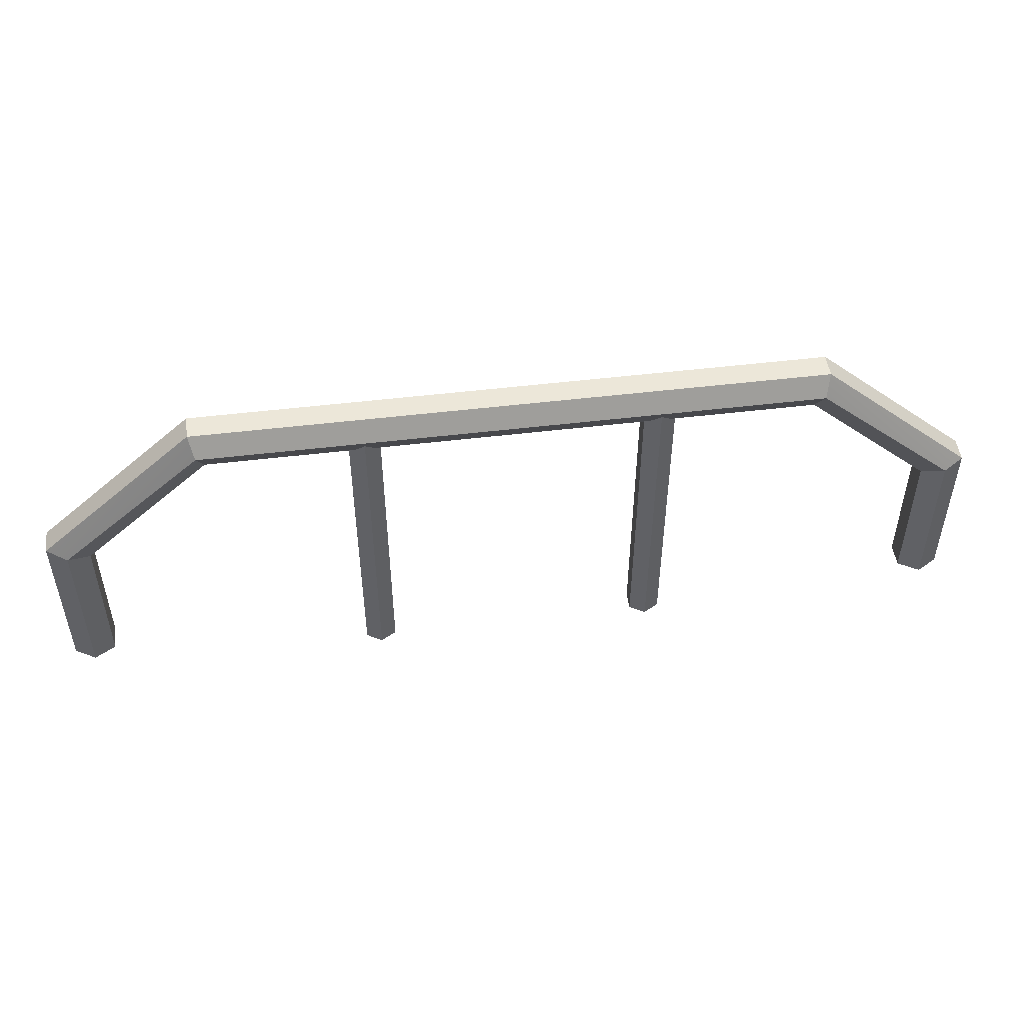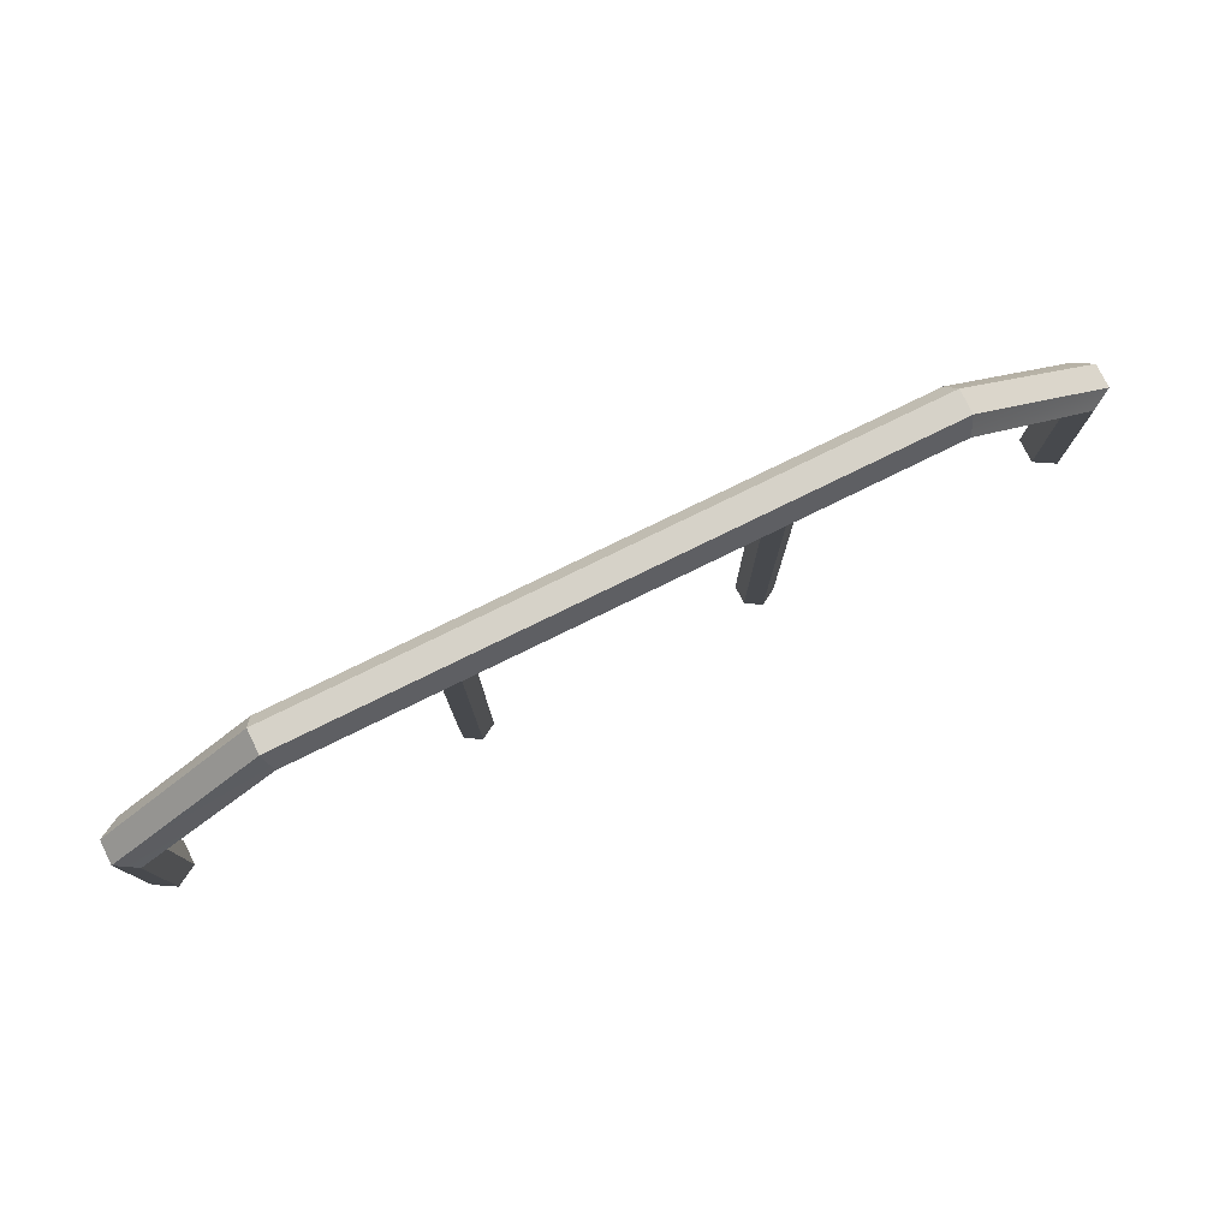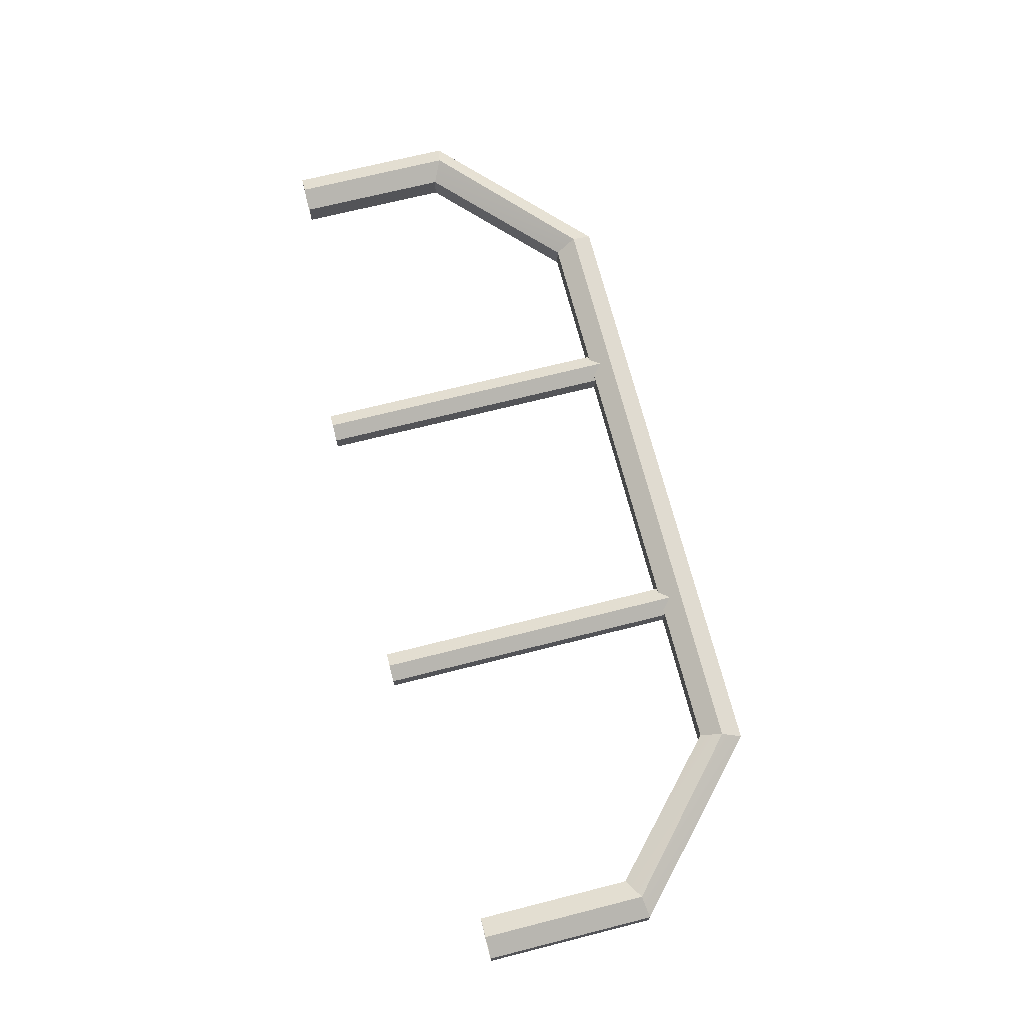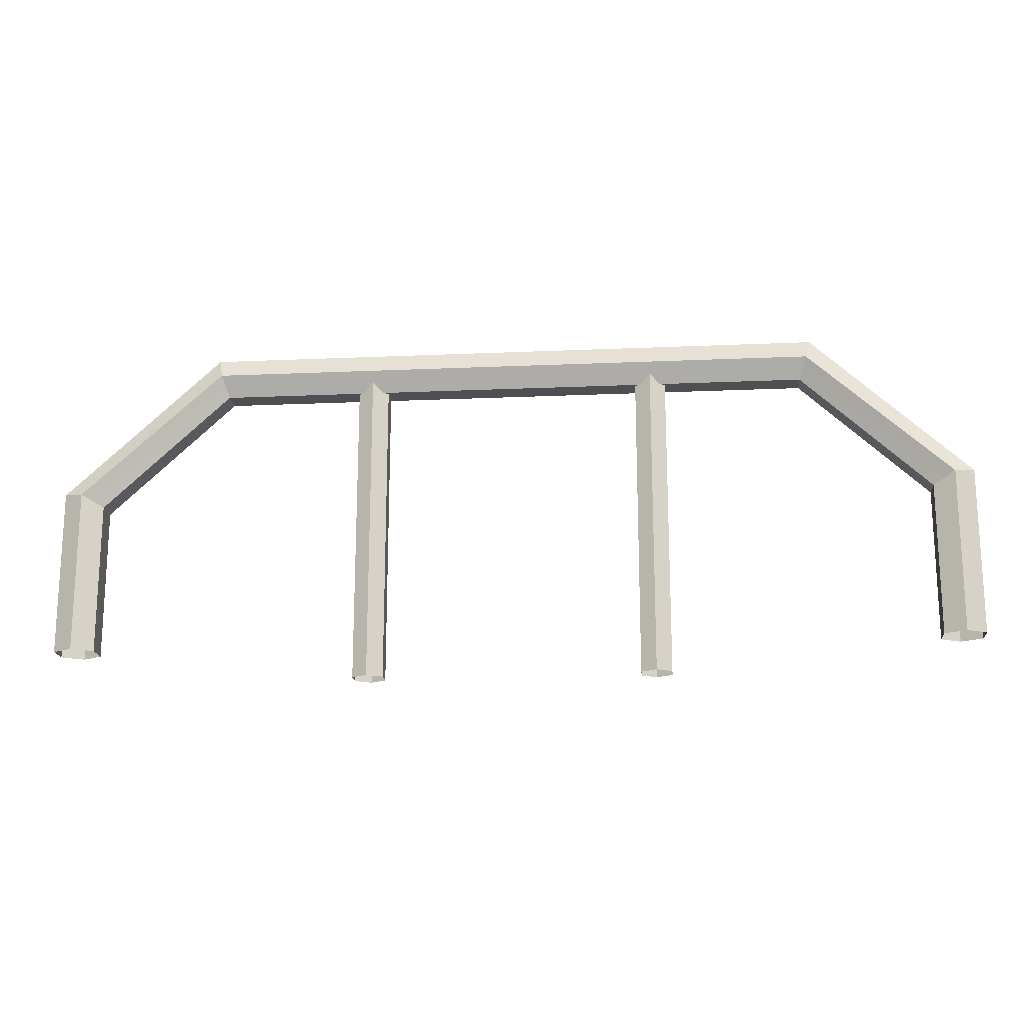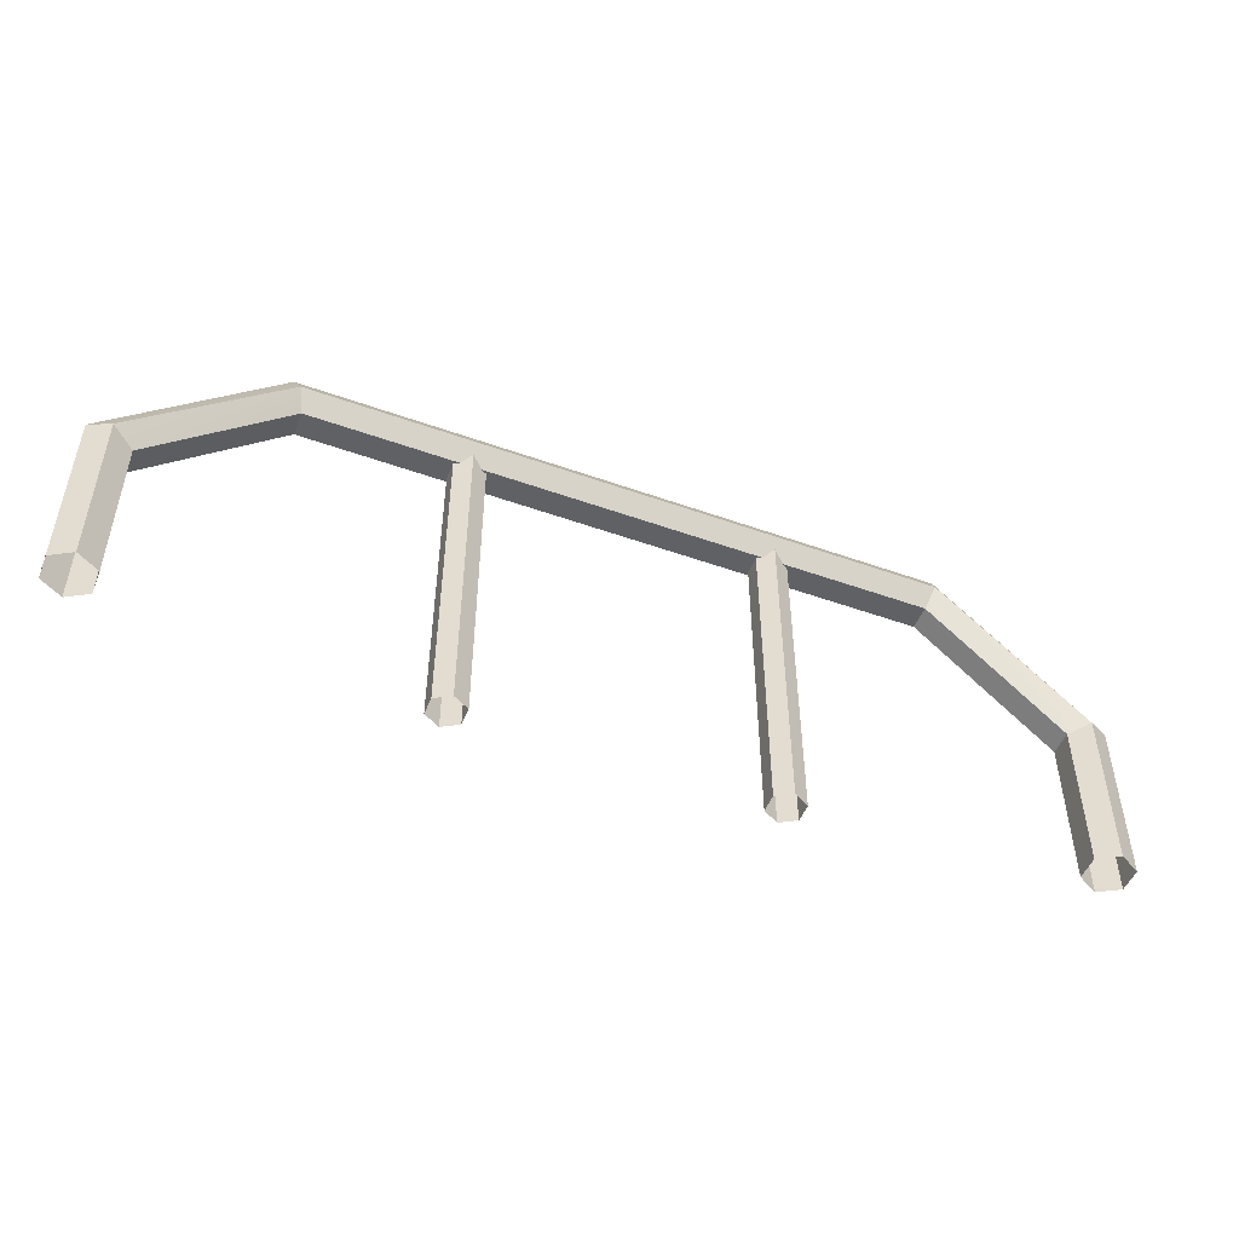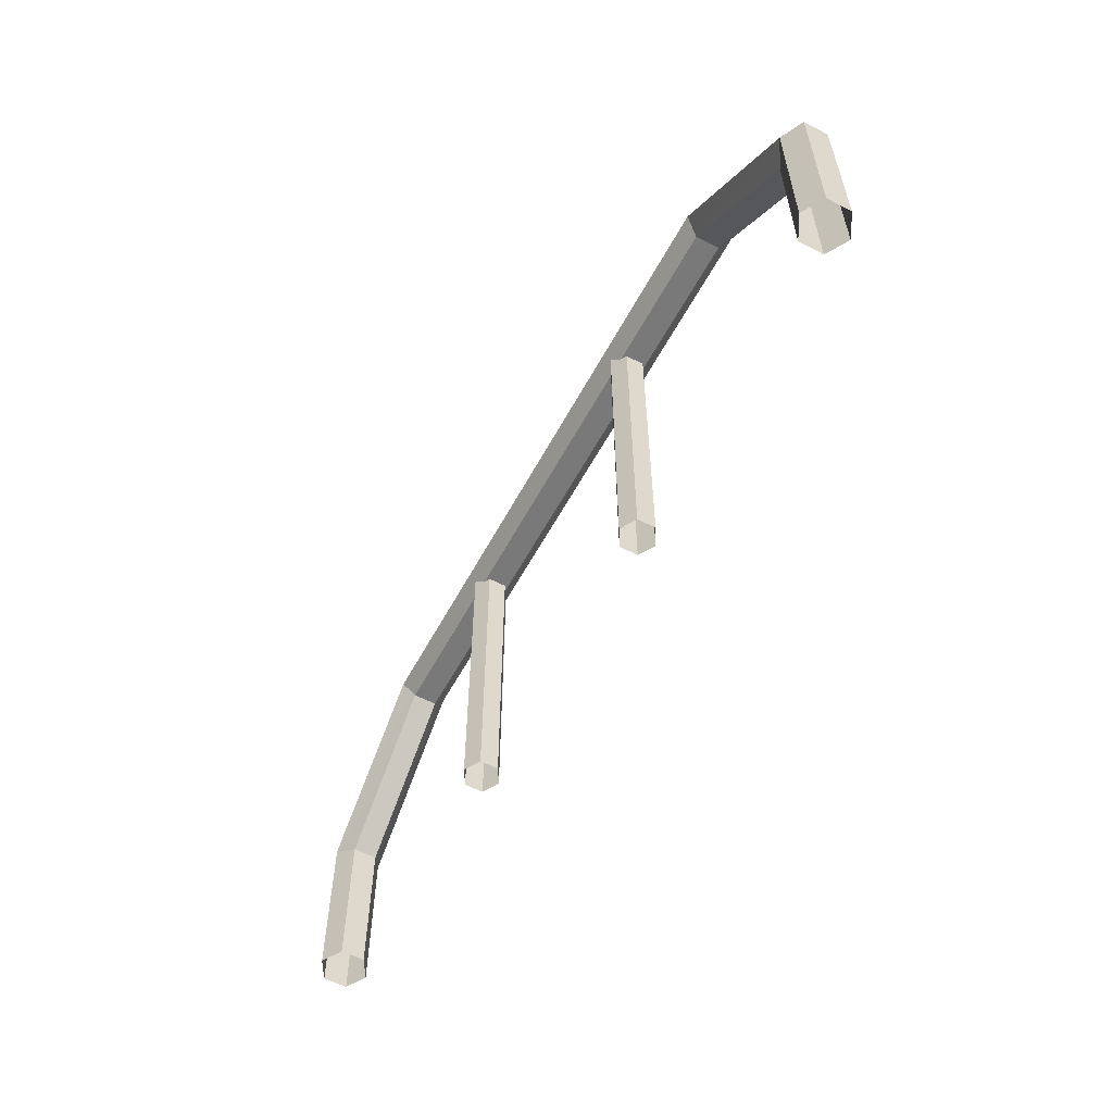
<metadata>
{"format":"obj","ext":"obj","renderer":"f3d","projection":"perspective","resolution":1024,"background":"white","views":[{"elev":49.9,"azim":-7.6,"up":"+Y"},{"elev":77.8,"azim":153.9,"up":"+Y"},{"elev":69.8,"azim":75.8,"up":"+Z"},{"elev":-17.8,"azim":-175.0,"up":"+Y"},{"elev":-49.5,"azim":-21.6,"up":"+Y"},{"elev":-57.8,"azim":-118.1,"up":"+Y"}]}
</metadata>
<code>
g pb_Mesh413000
v 0.1216 0.2912 1.175
v 0.1216 0.9463 1.175
v 0.1216 0.9463 1.211
v 0.1216 0.2912 1.175
v 0.1216 0.9463 1.211
v 0.1216 0.2912 1.211
v 0.1216 0.2912 1.211
v 0.1216 0.9463 1.211
v 0.1527 0.9463 1.229
v 0.1216 0.2912 1.211
v 0.1527 0.9463 1.229
v 0.1527 0.2912 1.229
v 0.1527 0.2912 1.229
v 0.1527 0.9463 1.229
v 0.1837 0.9463 1.211
v 0.1527 0.2912 1.229
v 0.1837 0.9463 1.211
v 0.1837 0.2912 1.211
v 0.1837 0.2912 1.211
v 0.1837 0.9463 1.211
v 0.1837 0.9463 1.175
v 0.1837 0.2912 1.175
v 0.1837 0.2912 1.175
v 0.1837 0.9463 1.175
v 0.1527 0.9463 1.157
v 0.1837 0.2912 1.175
v 0.1527 0.9463 1.157
v 0.1527 0.2912 1.157
v 0.1527 0.2912 1.157
v 0.1527 0.9463 1.157
v 0.1216 0.9463 1.175
v 0.1527 0.2912 1.157
v 0.1216 0.9463 1.175
v 0.1216 0.2912 1.175
v 0.7684 0.2912 1.175
v 0.7684 0.2912 1.211
v 0.7684 0.9463 1.211
v 0.7684 0.2912 1.175
v 0.7684 0.9463 1.211
v 0.7684 0.9463 1.175
v 0.7684 0.2912 1.211
v 0.7374 0.2912 1.229
v 0.7374 0.9463 1.229
v 0.7684 0.2912 1.211
v 0.7374 0.9463 1.229
v 0.7684 0.9463 1.211
v 0.7374 0.2912 1.229
v 0.7063 0.2912 1.211
v 0.7063 0.9463 1.211
v 0.7374 0.2912 1.229
v 0.7063 0.9463 1.211
v 0.7374 0.9463 1.229
v 0.7063 0.2912 1.211
v 0.7063 0.2912 1.175
v 0.7063 0.9463 1.175
v 0.7063 0.9463 1.211
v 0.7063 0.2912 1.175
v 0.7374 0.2912 1.157
v 0.7374 0.9463 1.157
v 0.7063 0.2912 1.175
v 0.7374 0.9463 1.157
v 0.7063 0.9463 1.175
v 0.7374 0.2912 1.157
v 0.7684 0.2912 1.175
v 0.7684 0.9463 1.175
v 0.7374 0.2912 1.157
v 0.7684 0.9463 1.175
v 0.7374 0.9463 1.157
v -0.4172 0.3552 1.169
v -0.4172 0.3552 1.217
v -0.4172 0.6654 1.217
v -0.4172 0.3552 1.169
v -0.4172 0.6654 1.217
v -0.4172 0.6654 1.169
v -0.4172 0.3552 1.217
v -0.4589 0.3552 1.241
v -0.4589 0.6878 1.241
v -0.4172 0.3552 1.217
v -0.4589 0.6878 1.241
v -0.4172 0.6654 1.217
v -0.4589 0.3552 1.241
v -0.5006 0.3552 1.217
v -0.5006 0.6951 1.217
v -0.4589 0.3552 1.241
v -0.5006 0.6951 1.217
v -0.4589 0.6878 1.241
v -0.5006 0.3552 1.217
v -0.5006 0.3552 1.169
v -0.5006 0.6951 1.169
v -0.5006 0.3552 1.217
v -0.5006 0.6951 1.169
v -0.5006 0.6951 1.217
v -0.5006 0.3552 1.169
v -0.4589 0.3552 1.144
v -0.4589 0.6878 1.144
v -0.5006 0.6951 1.169
v -0.4589 0.3552 1.144
v -0.4172 0.3552 1.169
v -0.4172 0.6654 1.169
v -0.4589 0.6878 1.144
v -0.4172 0.6654 1.169
v -0.4172 0.6654 1.217
v -0.158 0.9046 1.217
v -0.4172 0.6654 1.169
v -0.158 0.9046 1.217
v -0.158 0.9046 1.169
v -0.4172 0.6654 1.217
v -0.4589 0.6878 1.241
v -0.1714 0.9463 1.241
v -0.4172 0.6654 1.217
v -0.1714 0.9463 1.241
v -0.158 0.9046 1.217
v -0.4589 0.6878 1.241
v -0.5006 0.6951 1.217
v -0.1816 0.9881 1.217
v -0.4589 0.6878 1.241
v -0.1816 0.9881 1.217
v -0.1714 0.9463 1.241
v -0.5006 0.6951 1.217
v -0.5006 0.6951 1.169
v -0.1816 0.9881 1.169
v -0.5006 0.6951 1.217
v -0.1816 0.9881 1.169
v -0.1816 0.9881 1.217
v -0.5006 0.6951 1.169
v -0.4589 0.6878 1.144
v -0.1714 0.9463 1.144
v -0.5006 0.6951 1.169
v -0.1714 0.9463 1.144
v -0.1816 0.9881 1.169
v -0.4589 0.6878 1.144
v -0.4172 0.6654 1.169
v -0.158 0.9046 1.169
v -0.4589 0.6878 1.144
v -0.158 0.9046 1.169
v -0.1714 0.9463 1.144
v -0.158 0.9046 1.169
v -0.158 0.9046 1.217
v 0.4412 0.9046 1.217
v -0.158 0.9046 1.169
v 0.4412 0.9046 1.217
v 0.4412 0.9046 1.169
v 1.048 0.9046 1.169
v 0.4412 0.9046 1.169
v 0.4412 0.9046 1.217
v 1.048 0.9046 1.169
v 0.4412 0.9046 1.217
v 1.048 0.9046 1.217
v -0.158 0.9046 1.217
v -0.1714 0.9463 1.241
v 0.4412 0.9463 1.241
v -0.158 0.9046 1.217
v 0.4412 0.9463 1.241
v 0.4412 0.9046 1.217
v 1.048 0.9046 1.217
v 0.4412 0.9046 1.217
v 0.4412 0.9463 1.241
v 1.048 0.9046 1.217
v 0.4412 0.9463 1.241
v 1.061 0.9463 1.241
v -0.1714 0.9463 1.241
v -0.1816 0.9881 1.217
v 0.4412 0.9881 1.217
v -0.1714 0.9463 1.241
v 0.4412 0.9881 1.217
v 0.4412 0.9463 1.241
v 1.061 0.9463 1.241
v 0.4412 0.9463 1.241
v 0.4412 0.9881 1.217
v 1.061 0.9463 1.241
v 0.4412 0.9881 1.217
v 1.072 0.9881 1.217
v -0.1816 0.9881 1.217
v -0.1816 0.9881 1.169
v 0.4412 0.9881 1.169
v -0.1816 0.9881 1.217
v 0.4412 0.9881 1.169
v 0.4412 0.9881 1.217
v 1.072 0.9881 1.217
v 0.4412 0.9881 1.217
v 0.4412 0.9881 1.169
v 1.072 0.9881 1.217
v 0.4412 0.9881 1.169
v 1.072 0.9881 1.169
v -0.1816 0.9881 1.169
v -0.1714 0.9463 1.144
v 0.4412 0.9463 1.144
v -0.1816 0.9881 1.169
v 0.4412 0.9463 1.144
v 0.4412 0.9881 1.169
v 1.072 0.9881 1.169
v 0.4412 0.9881 1.169
v 0.4412 0.9463 1.144
v 1.072 0.9881 1.169
v 0.4412 0.9463 1.144
v 1.061 0.9463 1.144
v -0.1714 0.9463 1.144
v -0.158 0.9046 1.169
v 0.4412 0.9046 1.169
v -0.1714 0.9463 1.144
v 0.4412 0.9046 1.169
v 0.4412 0.9463 1.144
v 1.061 0.9463 1.144
v 0.4412 0.9463 1.144
v 0.4412 0.9046 1.169
v 1.061 0.9463 1.144
v 0.4412 0.9046 1.169
v 1.048 0.9046 1.169
v 1.307 0.3552 1.169
v 1.307 0.6654 1.169
v 1.307 0.6654 1.217
v 1.307 0.3552 1.169
v 1.307 0.6654 1.217
v 1.307 0.3552 1.217
v 1.307 0.3552 1.217
v 1.307 0.6654 1.217
v 1.349 0.6878 1.241
v 1.307 0.3552 1.217
v 1.349 0.6878 1.241
v 1.349 0.3552 1.241
v 1.349 0.3552 1.241
v 1.349 0.6878 1.241
v 1.391 0.6951 1.217
v 1.349 0.3552 1.241
v 1.391 0.6951 1.217
v 1.391 0.3552 1.217
v 1.391 0.3552 1.217
v 1.391 0.6951 1.217
v 1.391 0.6951 1.169
v 1.391 0.3552 1.217
v 1.391 0.6951 1.169
v 1.391 0.3552 1.169
v 1.391 0.3552 1.169
v 1.391 0.6951 1.169
v 1.349 0.6878 1.144
v 1.349 0.3552 1.144
v 1.349 0.3552 1.144
v 1.349 0.6878 1.144
v 1.307 0.6654 1.169
v 1.307 0.3552 1.169
v 1.307 0.6654 1.169
v 1.048 0.9046 1.169
v 1.048 0.9046 1.217
v 1.307 0.6654 1.169
v 1.048 0.9046 1.217
v 1.307 0.6654 1.217
v 1.307 0.6654 1.217
v 1.048 0.9046 1.217
v 1.061 0.9463 1.241
v 1.307 0.6654 1.217
v 1.061 0.9463 1.241
v 1.349 0.6878 1.241
v 1.349 0.6878 1.241
v 1.061 0.9463 1.241
v 1.072 0.9881 1.217
v 1.349 0.6878 1.241
v 1.072 0.9881 1.217
v 1.391 0.6951 1.217
v 1.391 0.6951 1.217
v 1.072 0.9881 1.217
v 1.072 0.9881 1.169
v 1.391 0.6951 1.217
v 1.072 0.9881 1.169
v 1.391 0.6951 1.169
v 1.391 0.6951 1.169
v 1.072 0.9881 1.169
v 1.061 0.9463 1.144
v 1.391 0.6951 1.169
v 1.061 0.9463 1.144
v 1.349 0.6878 1.144
v 1.349 0.6878 1.144
v 1.061 0.9463 1.144
v 1.048 0.9046 1.169
v 1.349 0.6878 1.144
v 1.048 0.9046 1.169
v 1.307 0.6654 1.169
g pb_Mesh413000_0
f 3 2 1
f 6 5 4
f 9 8 7
f 12 11 10
f 15 14 13
f 18 17 16
f 21 20 19
f 22 21 19
f 25 24 23
f 28 27 26
f 31 30 29
f 34 33 32
f 37 36 35
f 40 39 38
f 43 42 41
f 46 45 44
f 49 48 47
f 52 51 50
f 55 54 53
f 56 55 53
f 59 58 57
f 62 61 60
f 65 64 63
f 68 67 66
f 71 70 69
f 74 73 72
f 77 76 75
f 80 79 78
f 83 82 81
f 86 85 84
f 89 88 87
f 92 91 90
f 95 94 93
f 96 95 93
f 99 98 97
f 100 99 97
f 103 102 101
f 106 105 104
f 109 108 107
f 112 111 110
f 115 114 113
f 118 117 116
f 121 120 119
f 124 123 122
f 127 126 125
f 130 129 128
f 133 132 131
f 136 135 134
f 139 138 137
f 142 141 140
f 145 144 143
f 148 147 146
f 151 150 149
f 154 153 152
f 157 156 155
f 160 159 158
f 163 162 161
f 166 165 164
f 169 168 167
f 172 171 170
f 175 174 173
f 178 177 176
f 181 180 179
f 184 183 182
f 187 186 185
f 190 189 188
f 193 192 191
f 196 195 194
f 199 198 197
f 202 201 200
f 205 204 203
f 208 207 206
f 211 210 209
f 214 213 212
f 217 216 215
f 220 219 218
f 223 222 221
f 226 225 224
f 229 228 227
f 232 231 230
f 235 234 233
f 236 235 233
f 239 238 237
f 240 239 237
f 243 242 241
f 246 245 244
f 249 248 247
f 252 251 250
f 255 254 253
f 258 257 256
f 261 260 259
f 264 263 262
f 267 266 265
f 270 269 268
f 273 272 271
f 276 275 274

</code>
